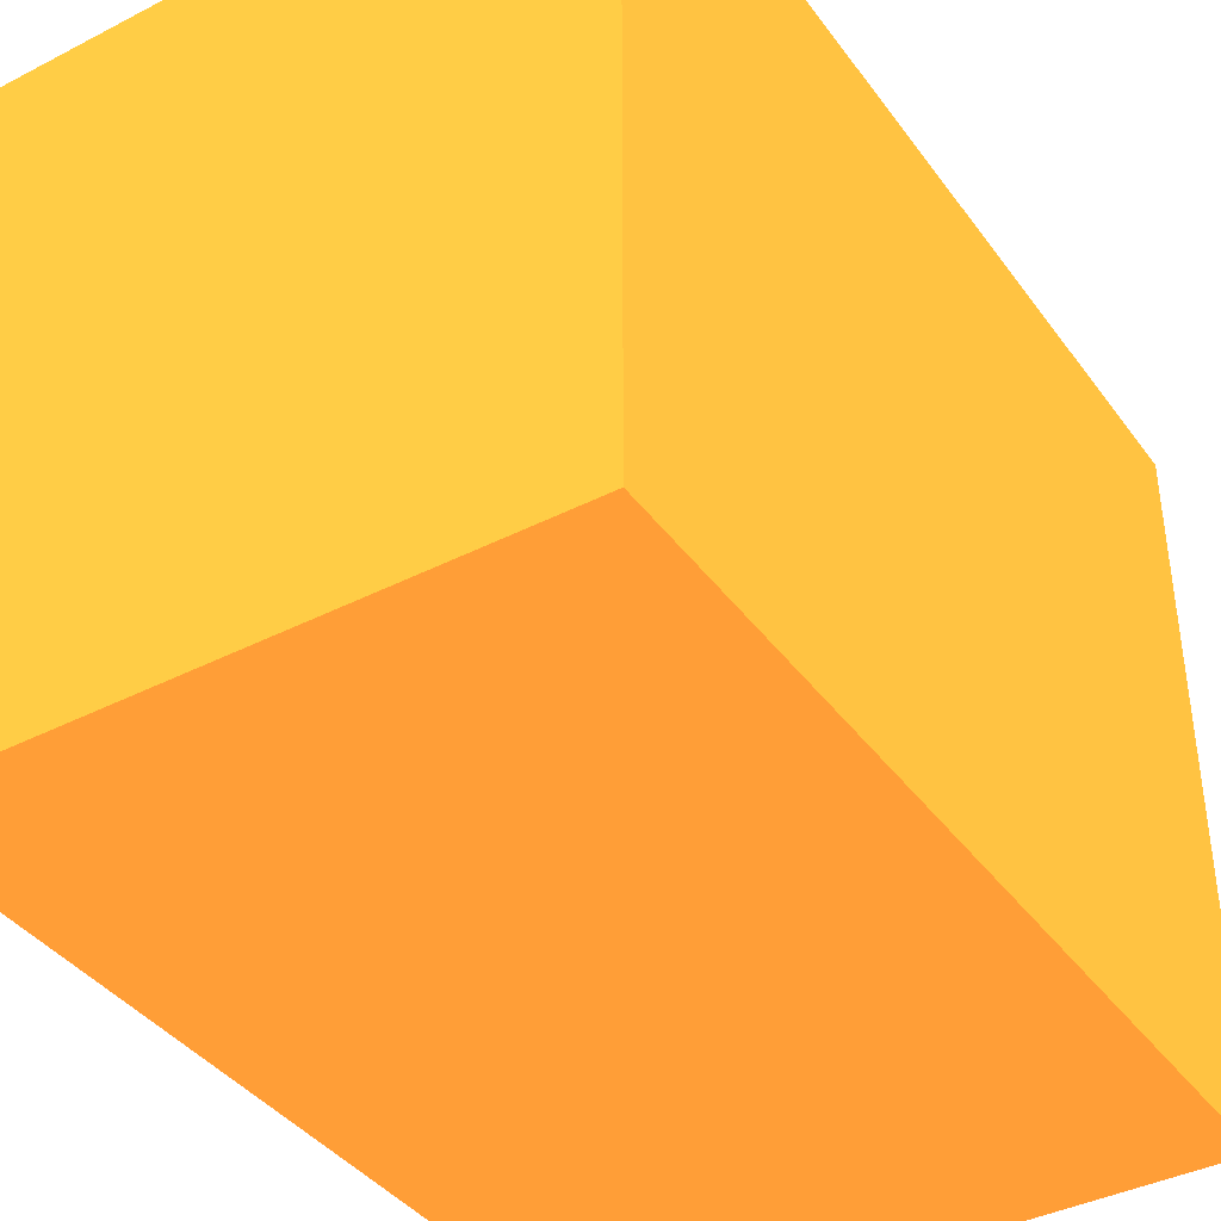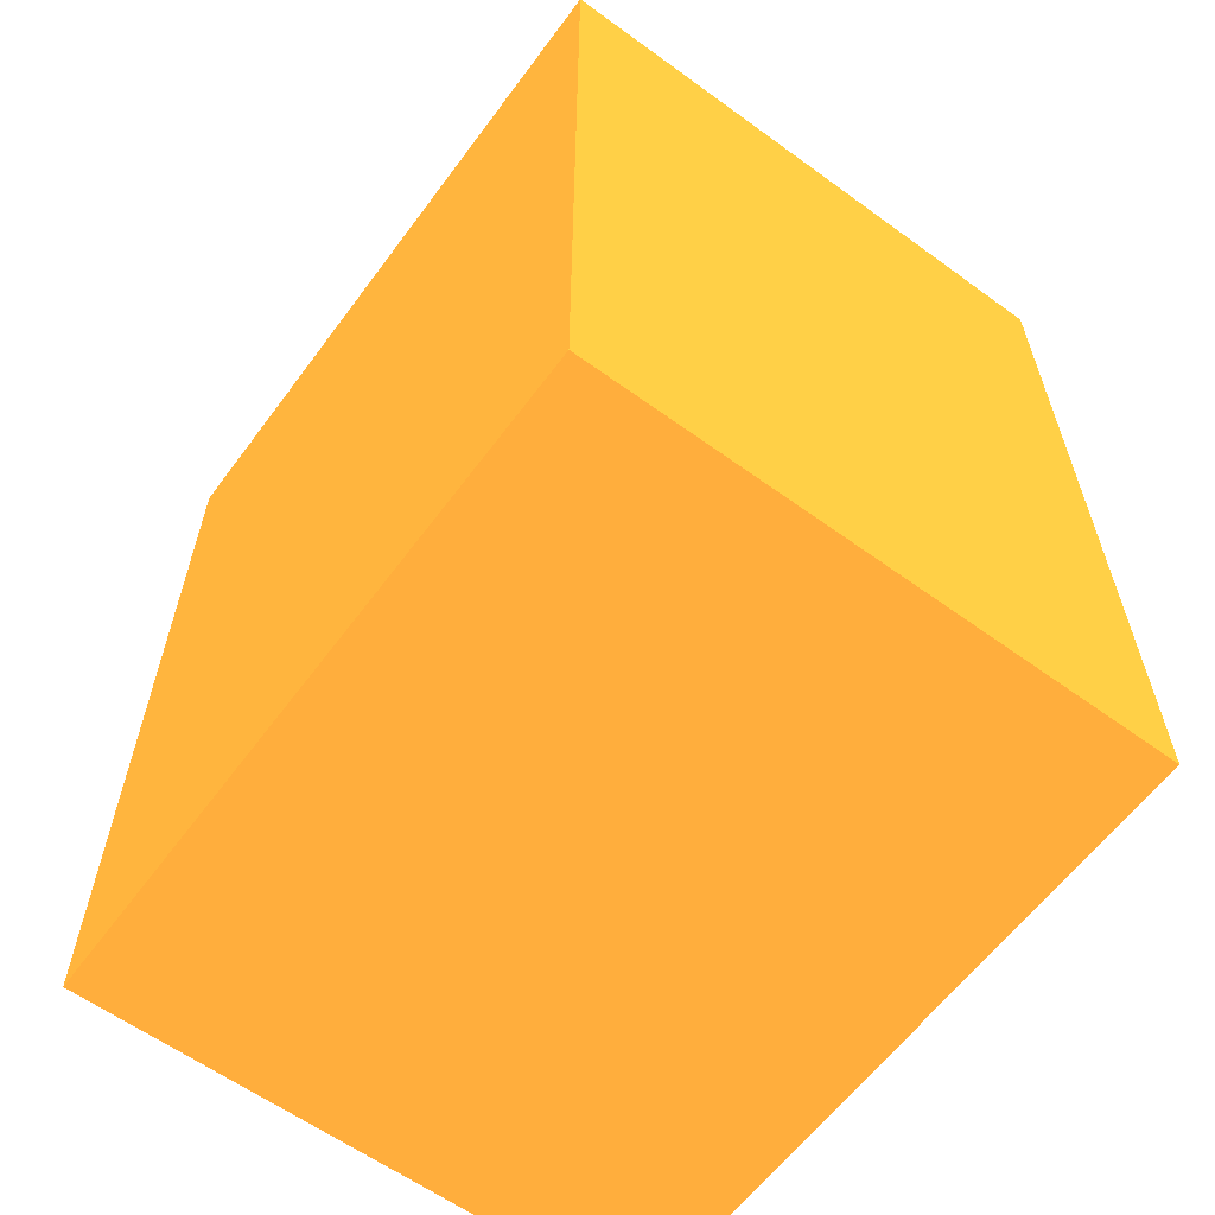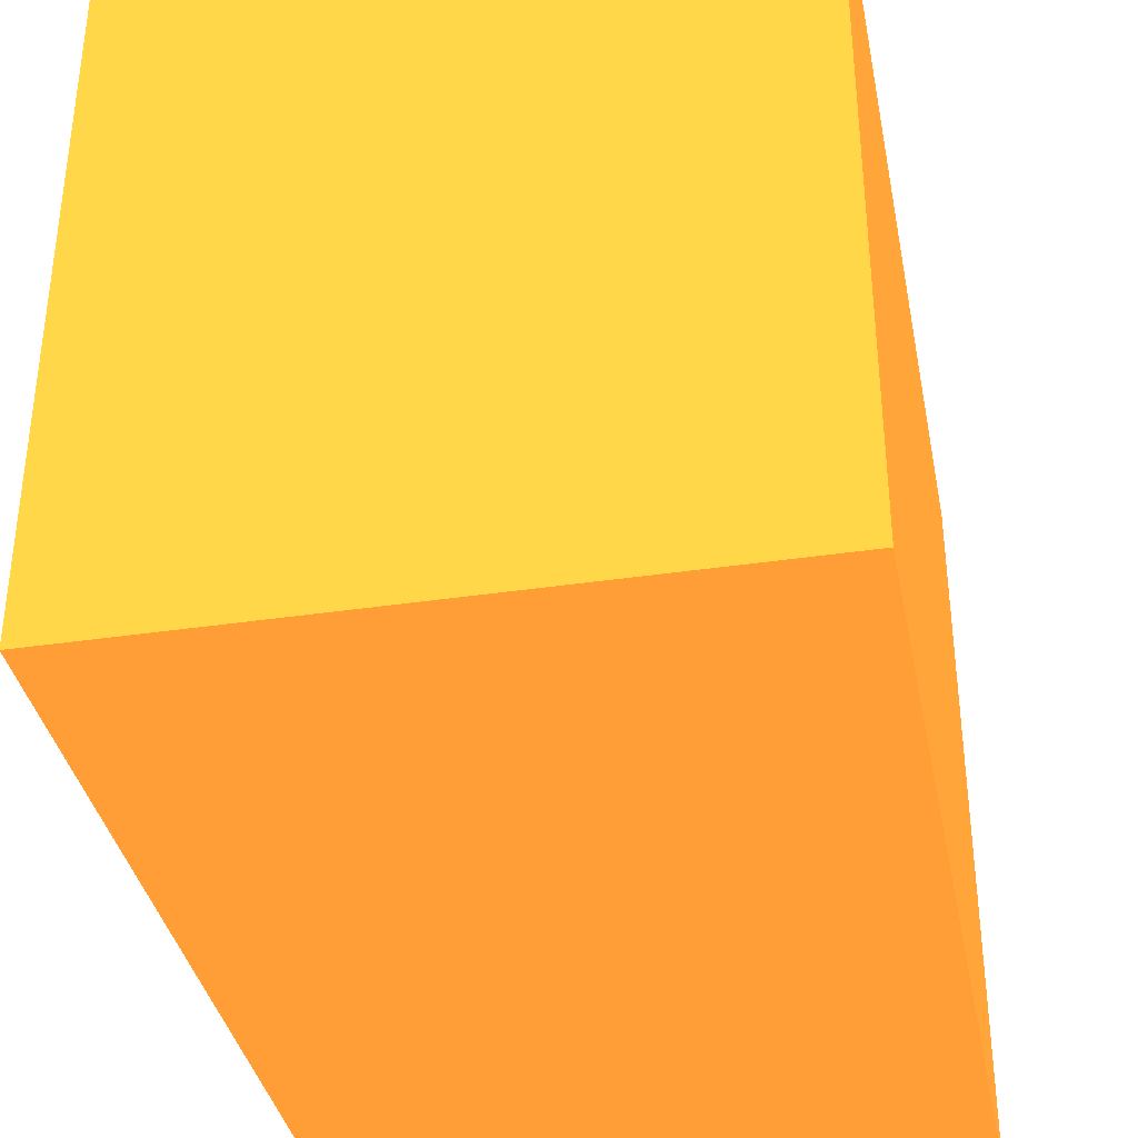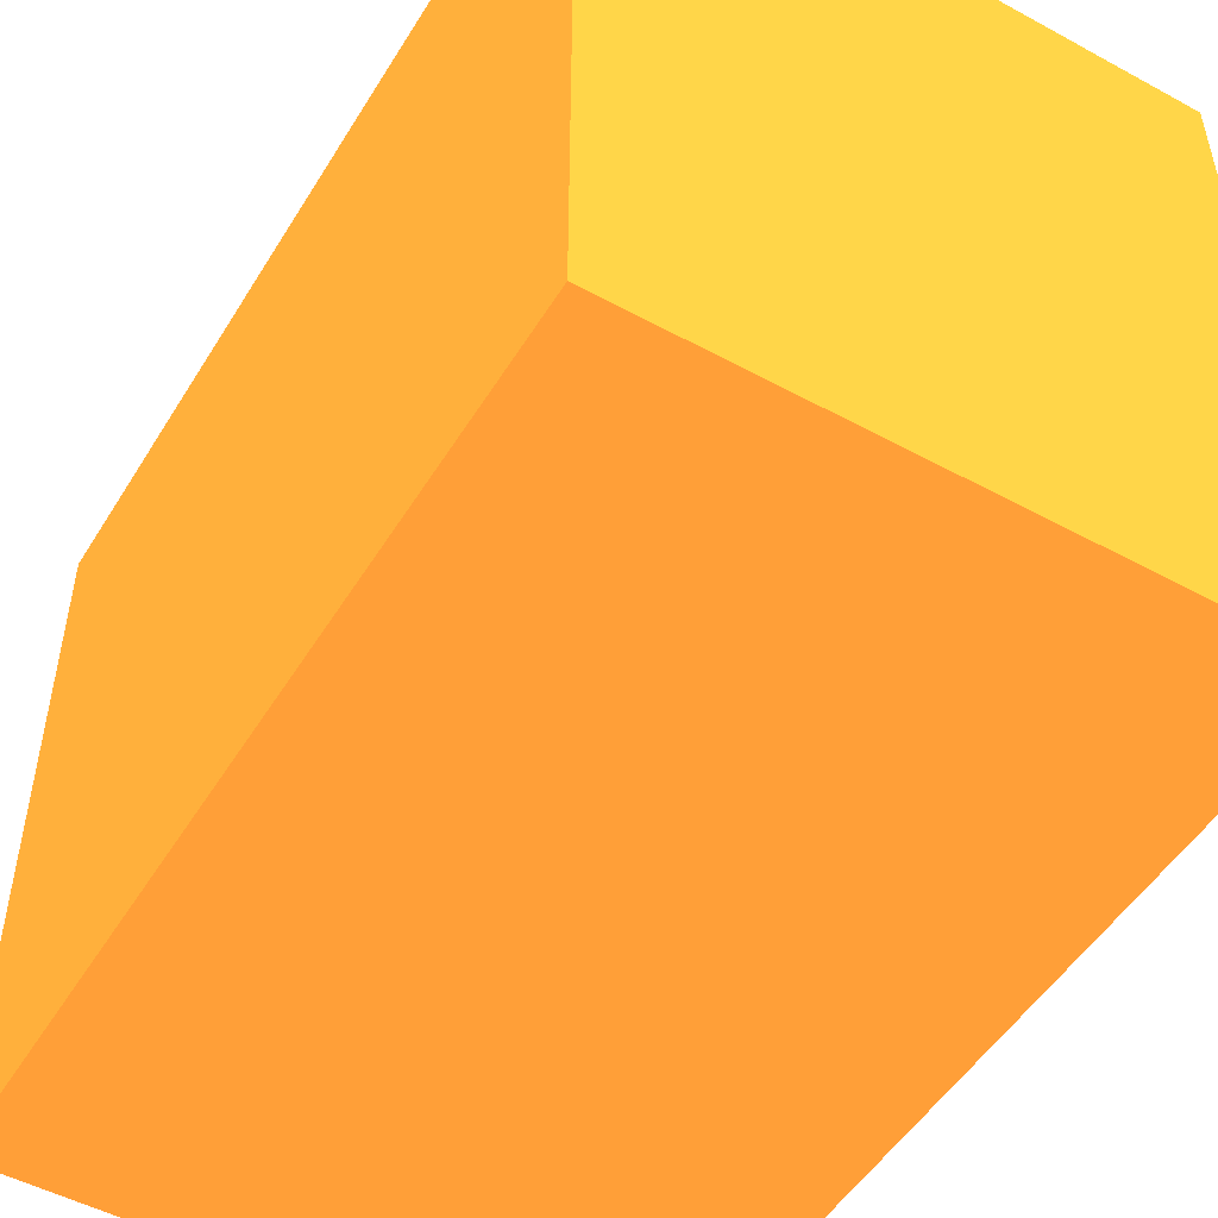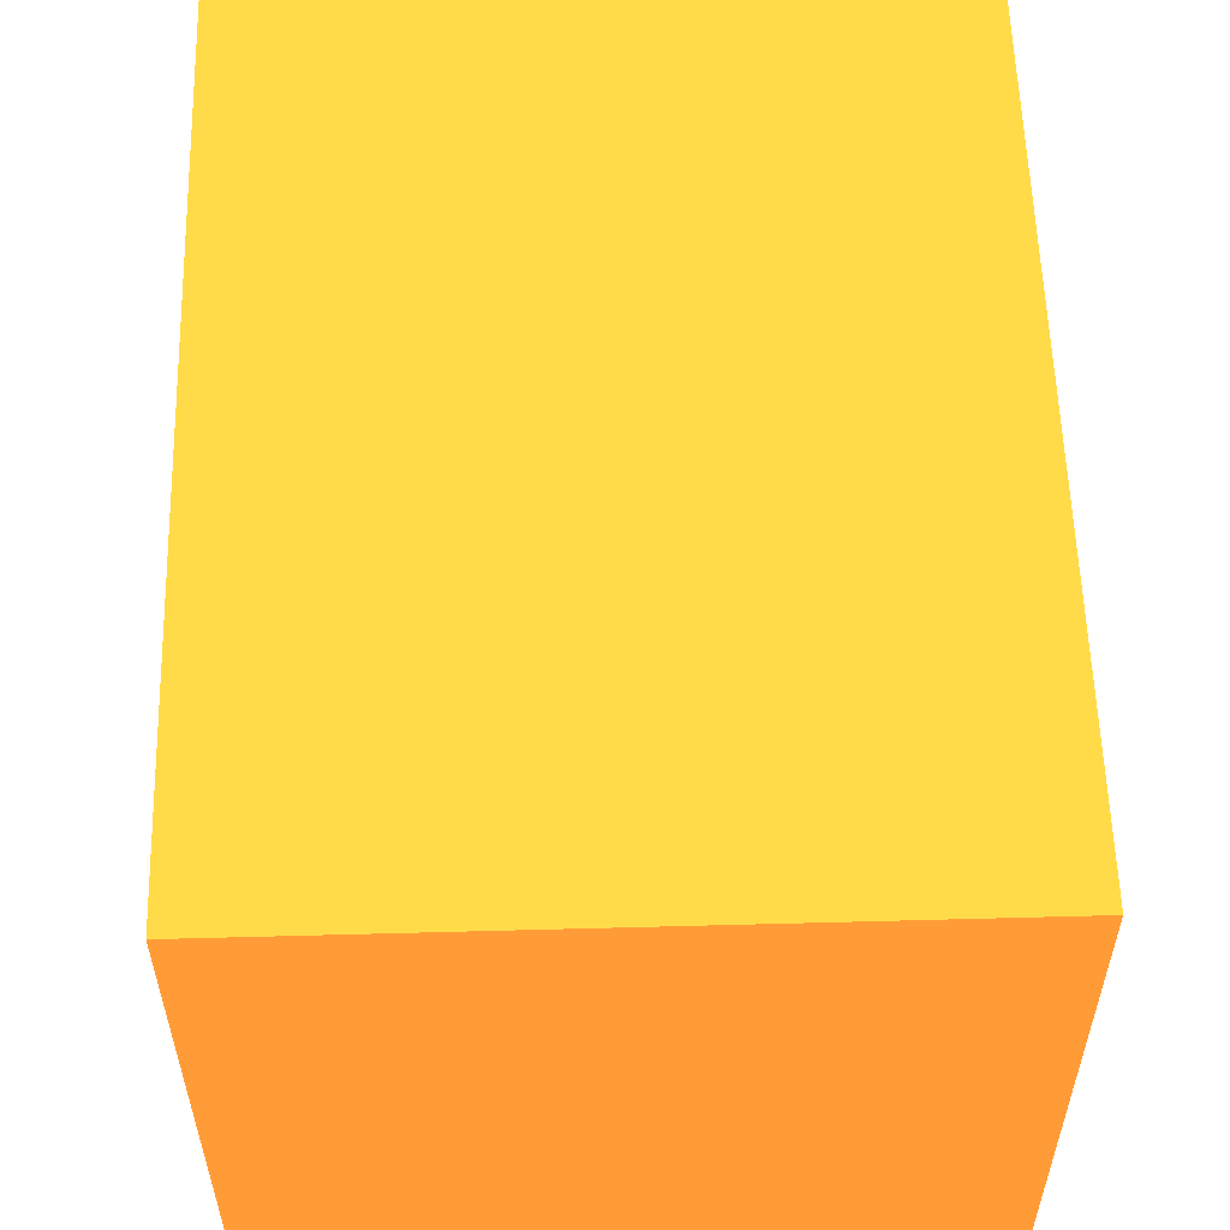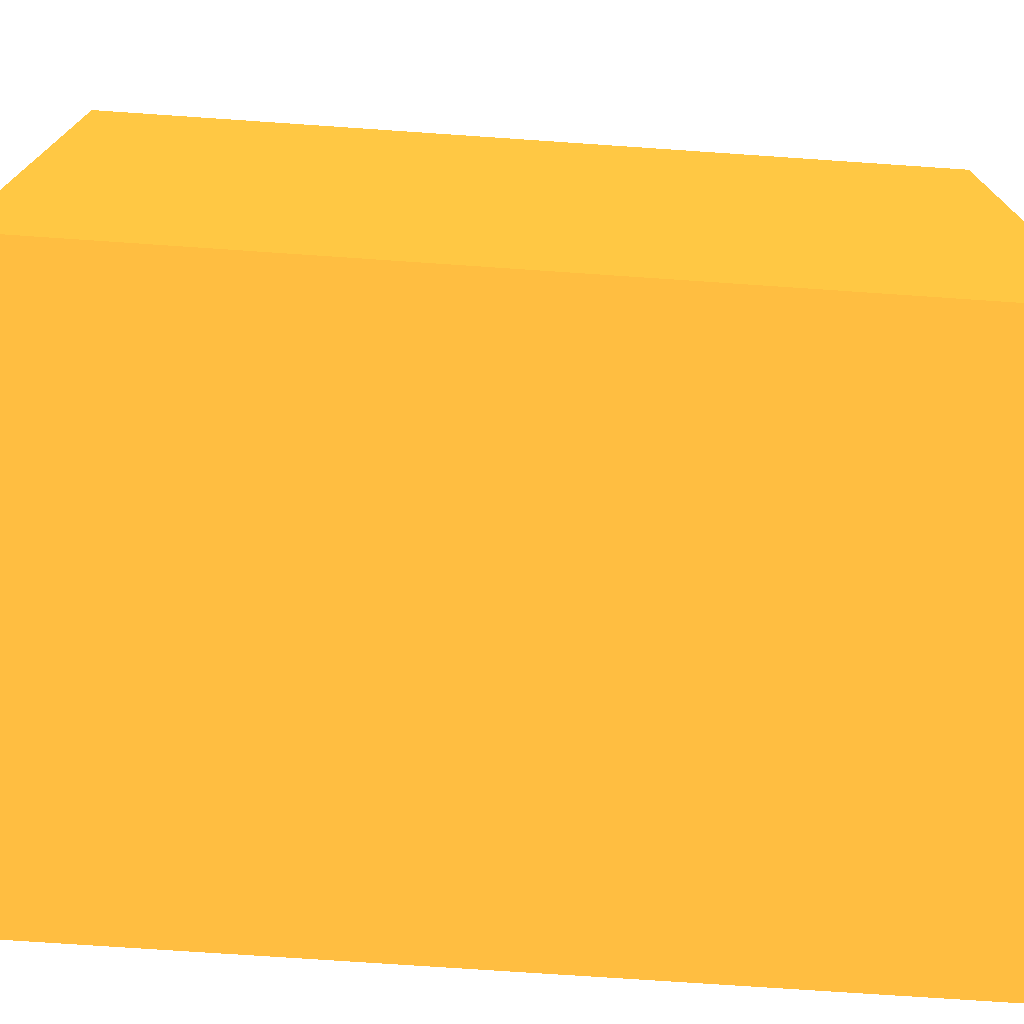
<metadata>
{"format":"obj","ext":"obj","renderer":"f3d","projection":"perspective","resolution":1024,"background":"white","views":[{"elev":-39.6,"azim":-147.5,"up":"+Y"},{"elev":-61.1,"azim":143.5,"up":"+Z"},{"elev":-36.6,"azim":11.0,"up":"+Y"},{"elev":-50.7,"azim":-30.7,"up":"+Y"},{"elev":57.4,"azim":-1.6,"up":"+Y"},{"elev":-74.0,"azim":-93.9,"up":"+Y"}]}
</metadata>
<code>
v -1.81 4.15 1.02 0.8905 0.4498 0.1568
v -1.81 3.35 1.02 0.8905 0.4498 0.1568
v -1.14 4.15 1.02 0.8905 0.4498 0.1568
v -1.14 3.35 1.02 0.8905 0.4498 0.1568
v -1.81 4.15 0 0.8905 0.4498 0.1568
v -1.81 3.35 0 0.8905 0.4498 0.1568
v -1.14 4.15 0 0.8905 0.4498 0.1568
v -1.14 3.35 0 0.8905 0.4498 0.1568
f 1 2 3
f 2 4 3
f 1 3 5
f 3 7 5
f 1 5 2
f 5 6 2
f 2 6 4
f 6 8 4
f 4 8 7
f 7 3 4
f 6 7 8
f 6 5 7

</code>
